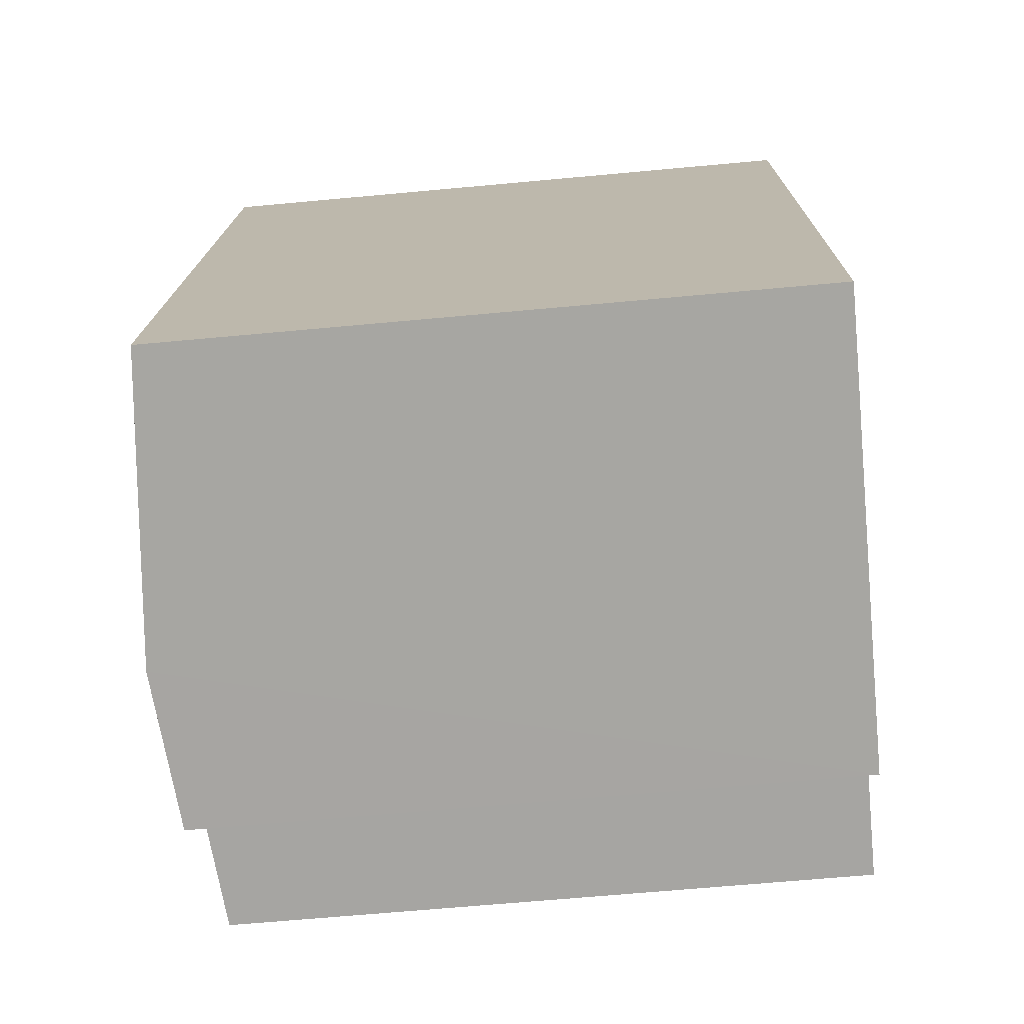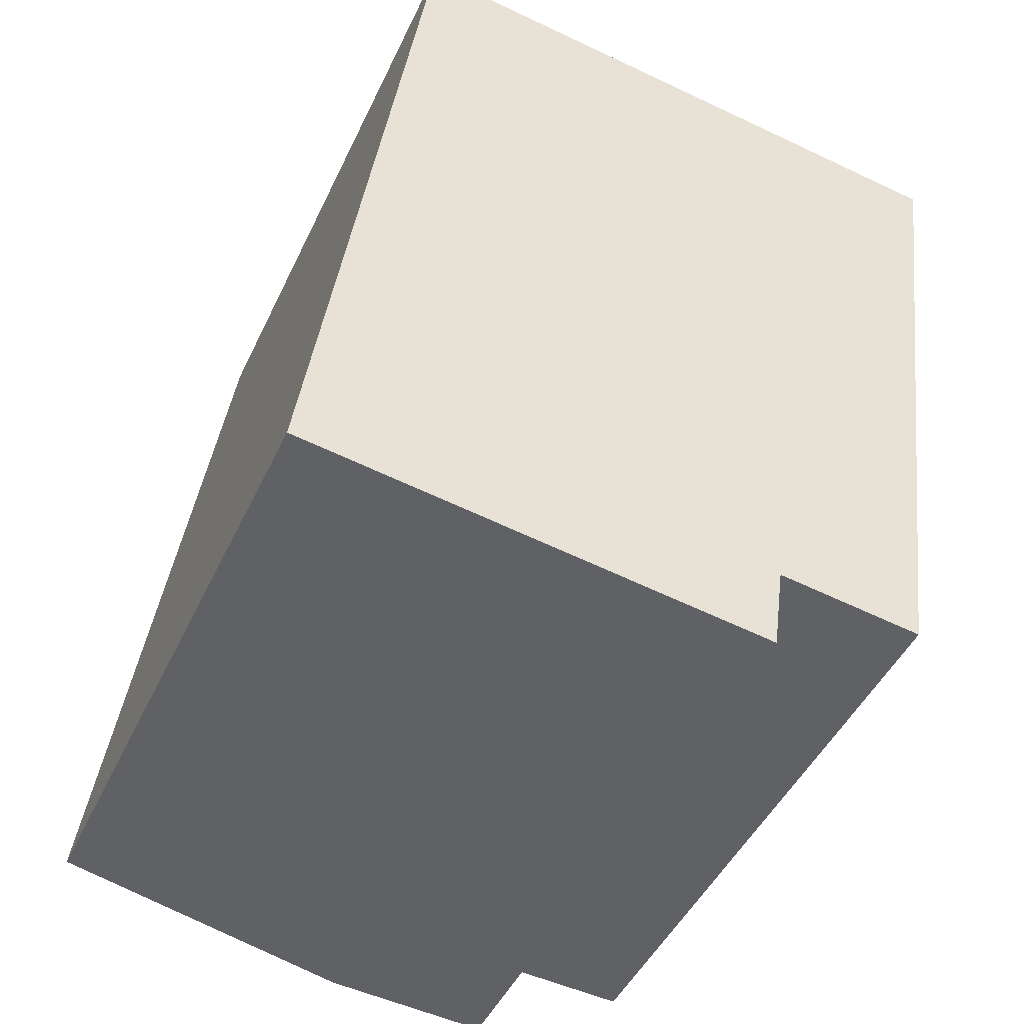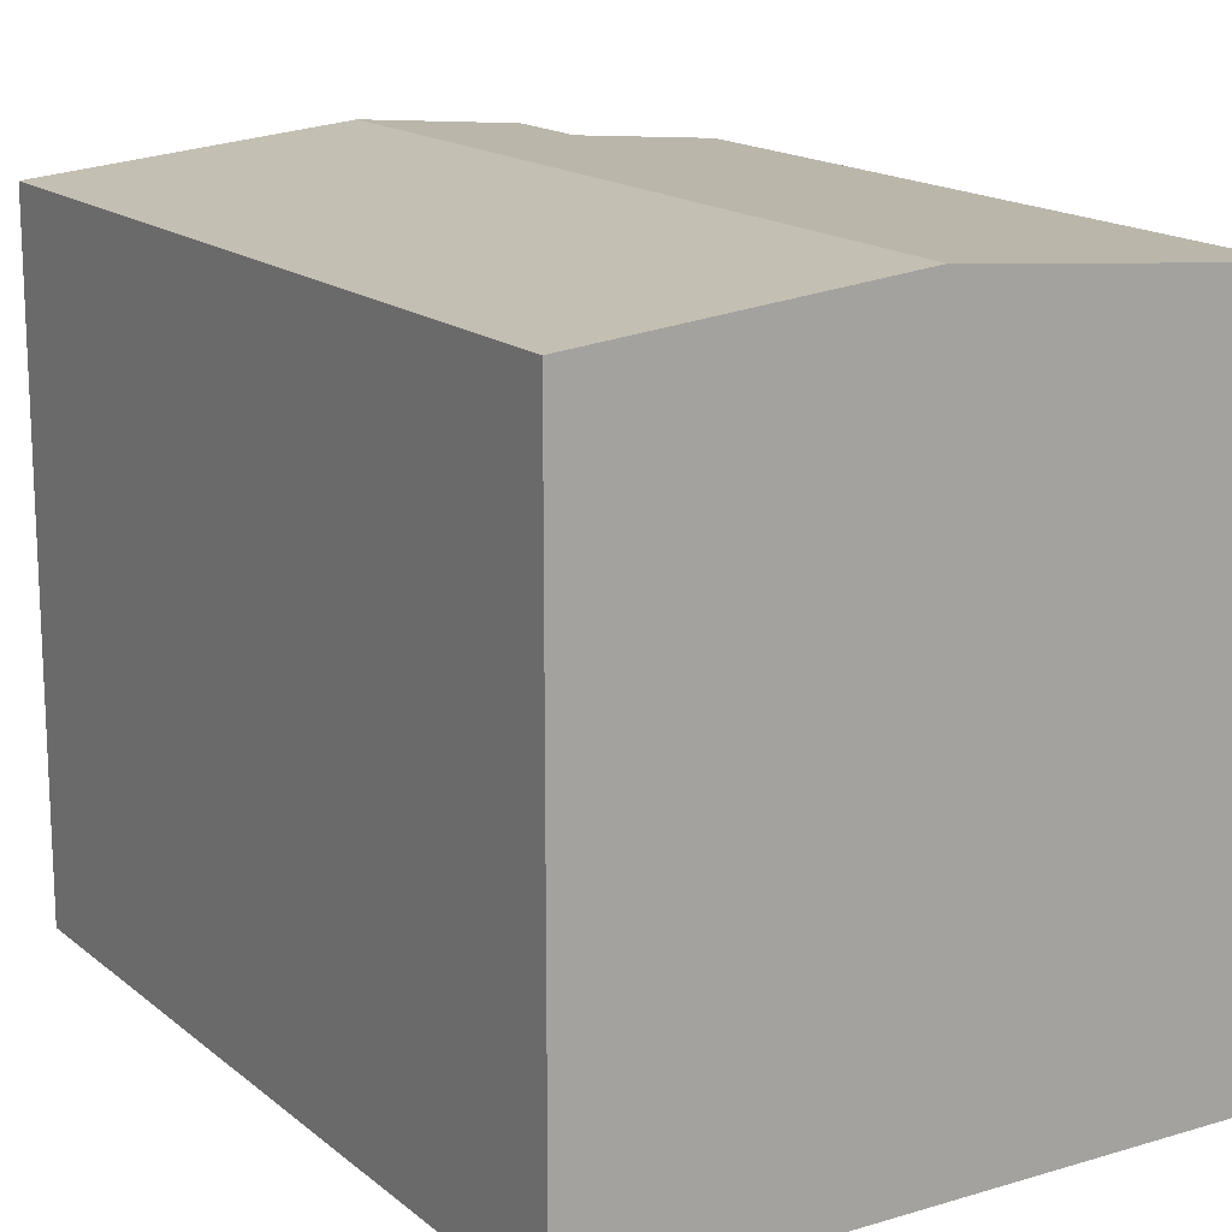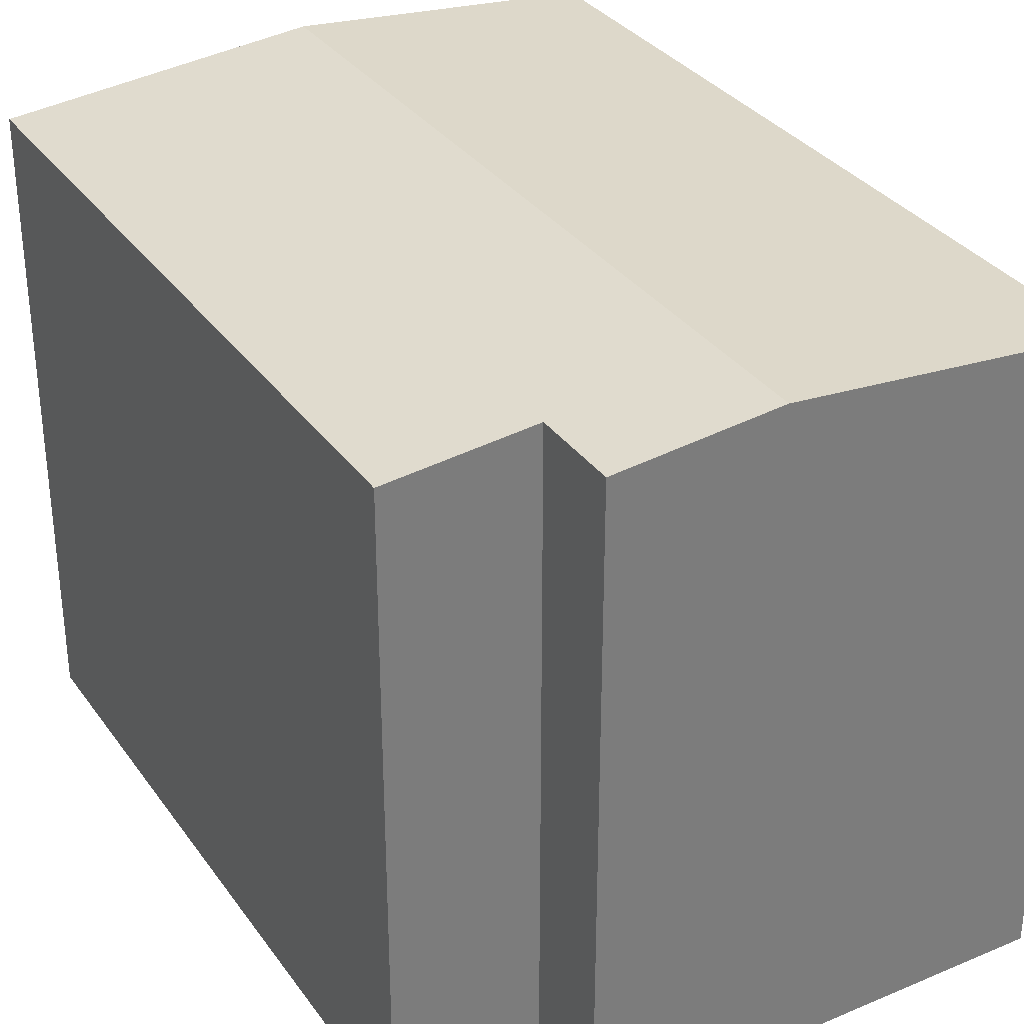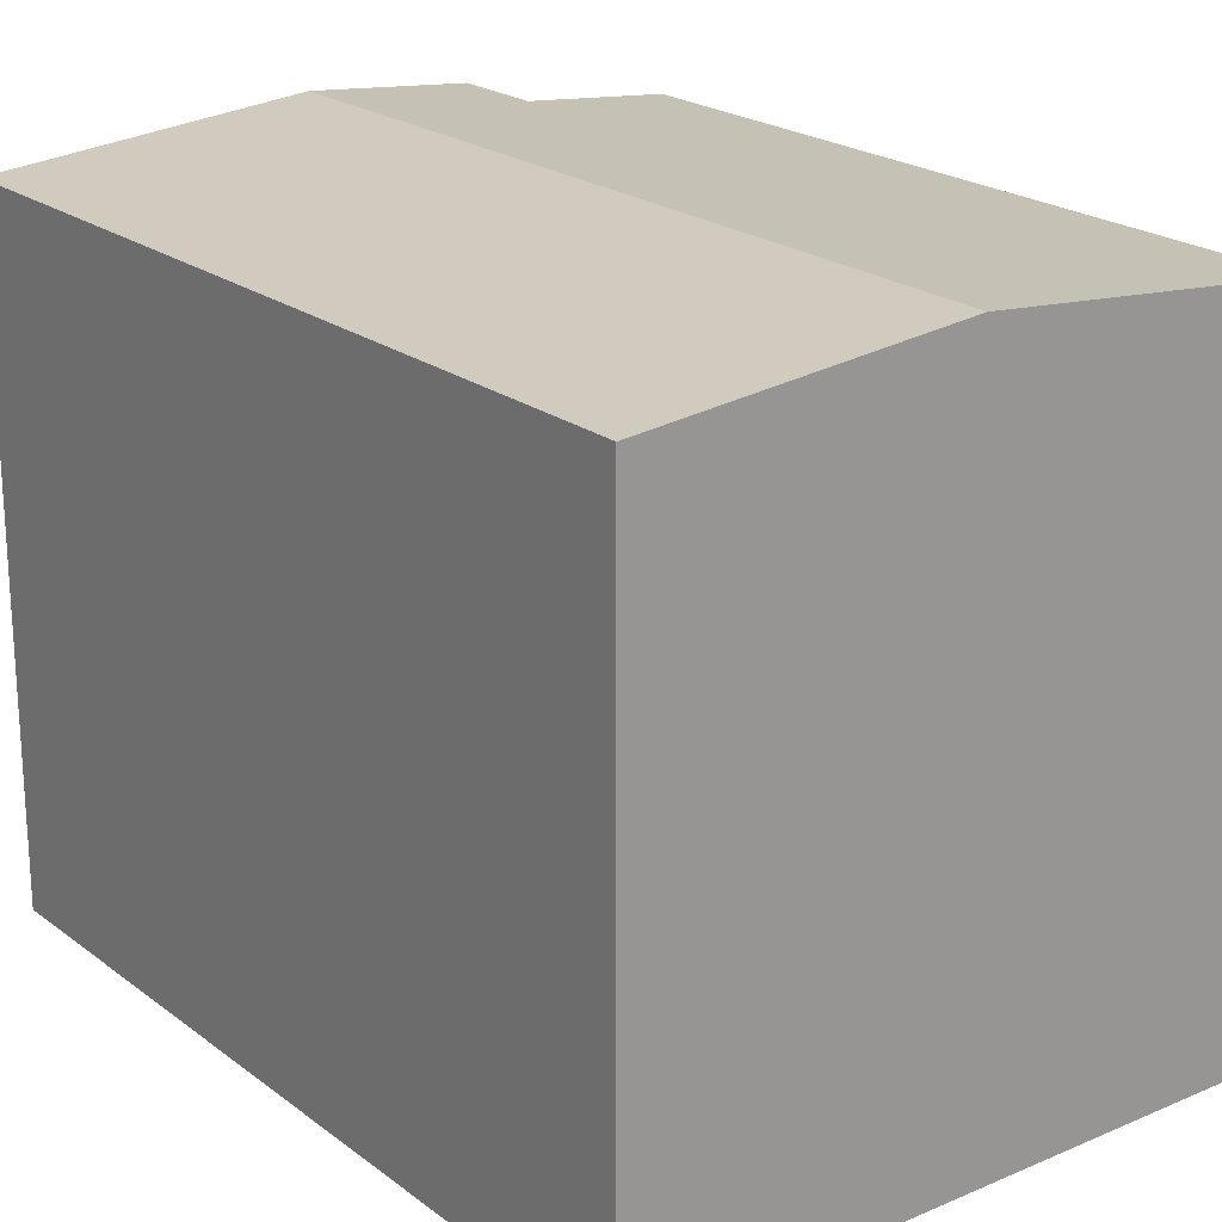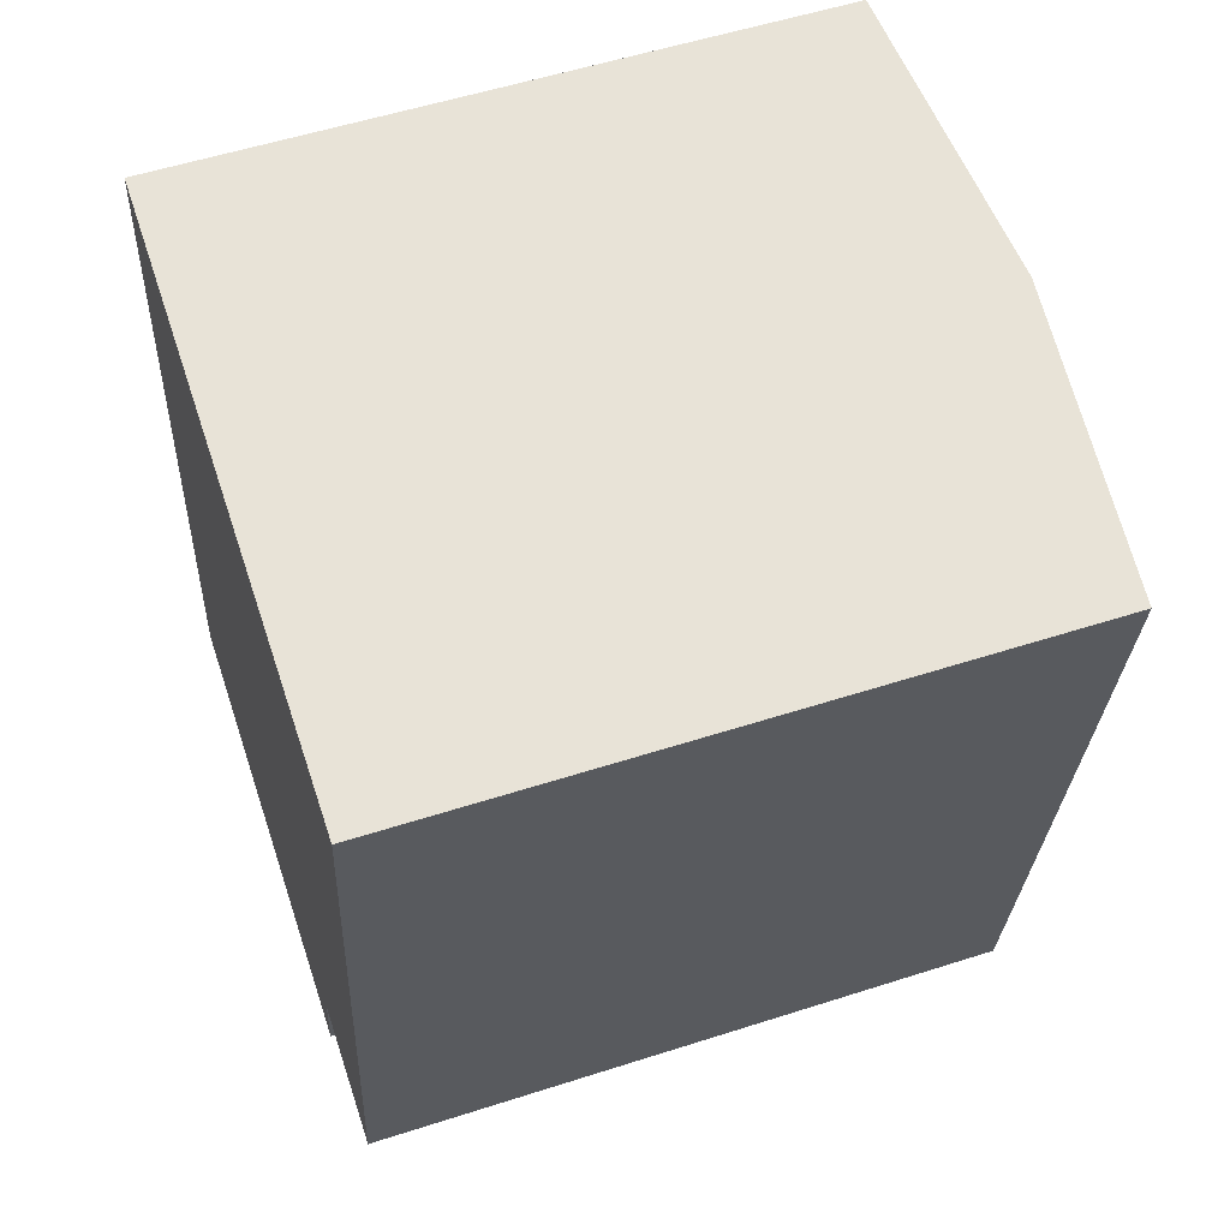
<metadata>
{"format":"obj","ext":"obj","renderer":"f3d","projection":"perspective","resolution":1024,"background":"white","views":[{"elev":-66.1,"azim":-84.7,"up":"+Z"},{"elev":-46.2,"azim":-24.2,"up":"+Z"},{"elev":16.1,"azim":-24.0,"up":"+Y"},{"elev":33.0,"azim":157.9,"up":"+Y"},{"elev":21.5,"azim":-29.4,"up":"+Y"},{"elev":55.3,"azim":71.3,"up":"+Z"}]}
</metadata>
<code>
v  4.633 10.22 -0.652
v  1.742 9.802 12.44
v  6.328 10.22 11.8
v  0.326 9.798 2.326
v  0 9.797 5.999e-16
v  9.702 9.799 2.067
v  10.94 9.799 11.17
v  7.253 9.998 0.368
v  9.43 9.799 0.067
v  7.065 9.998 -0.994
v  7.253 -2.253e-17 0.368
v  9.43 -4.103e-18 0.067
v  7.065 6.086e-17 -0.994
v  0 0 0
v  4.633 3.992e-17 -0.652
v  10.94 -6.838e-16 11.17
v  9.702 -1.266e-16 2.067
v  1.742 -7.614e-16 12.44
v  0.326 -1.424e-16 2.326
v  6.328 -7.227e-16 11.8
g defaultobject
f 1 2 3
f 2 1 4
f 4 1 5
f 6 3 7
f 3 6 1
f 1 6 8
f 8 6 9
f 1 8 10
f 9 11 8
f 11 9 12
f 13 1 10
f 1 13 5
f 5 13 14
f 14 13 15
f 11 10 8
f 10 11 13
f 16 6 7
f 6 16 9
f 9 16 17
f 9 17 12
f 14 4 5
f 4 14 2
f 2 14 18
f 18 14 19
f 18 3 2
f 3 18 7
f 7 18 16
f 16 18 20
f 19 20 18
f 20 19 14
f 20 14 15
f 20 15 16
f 16 15 11
f 11 15 13
f 11 17 16
f 17 11 12

</code>
